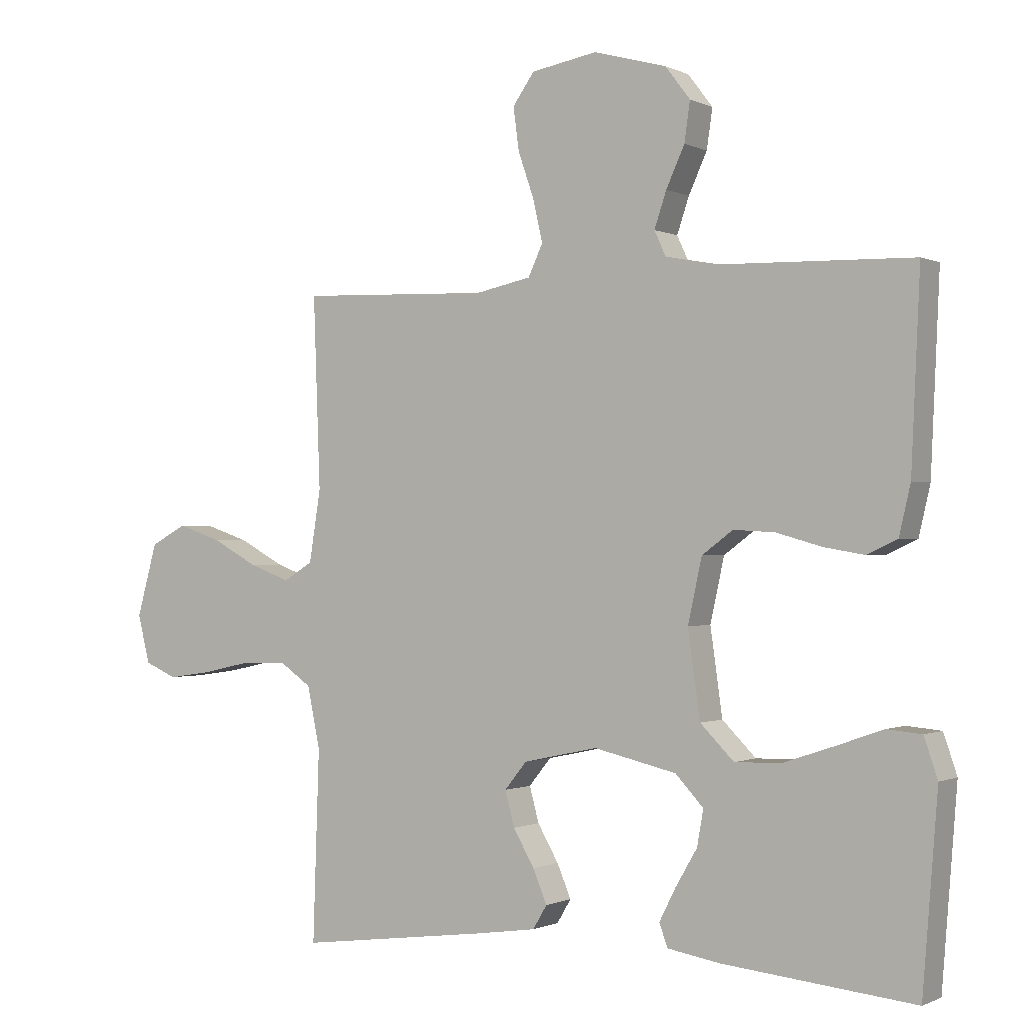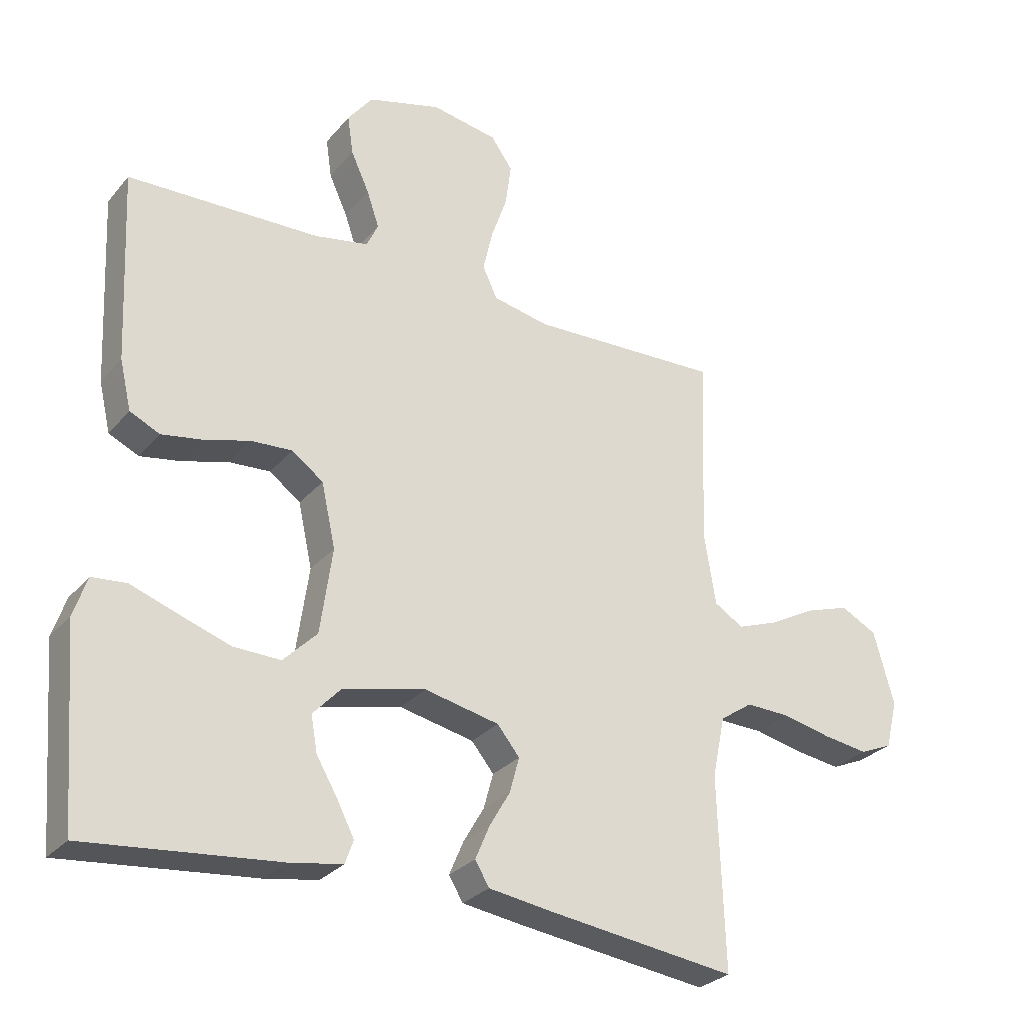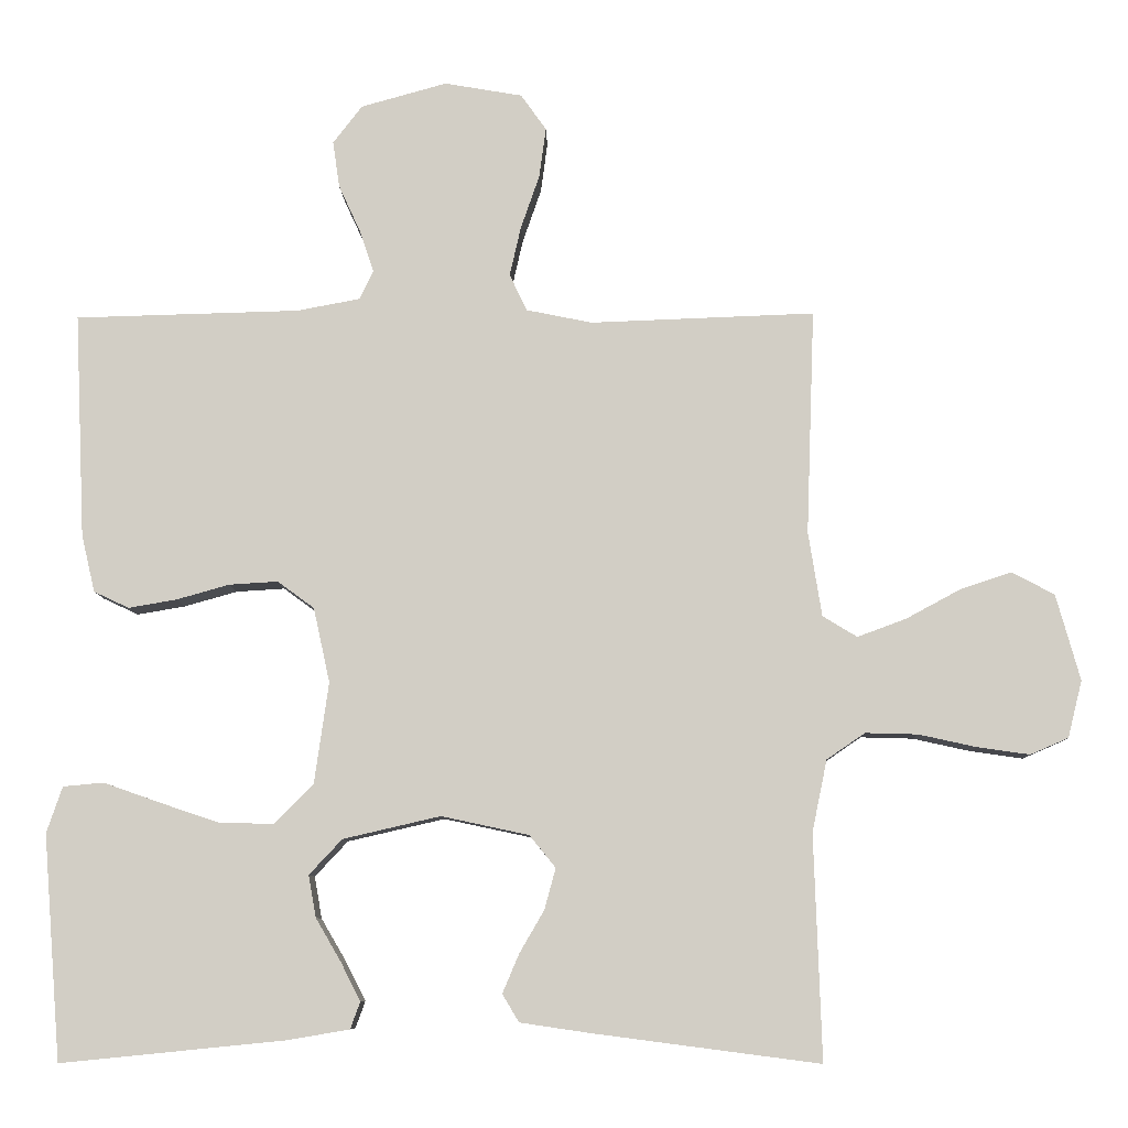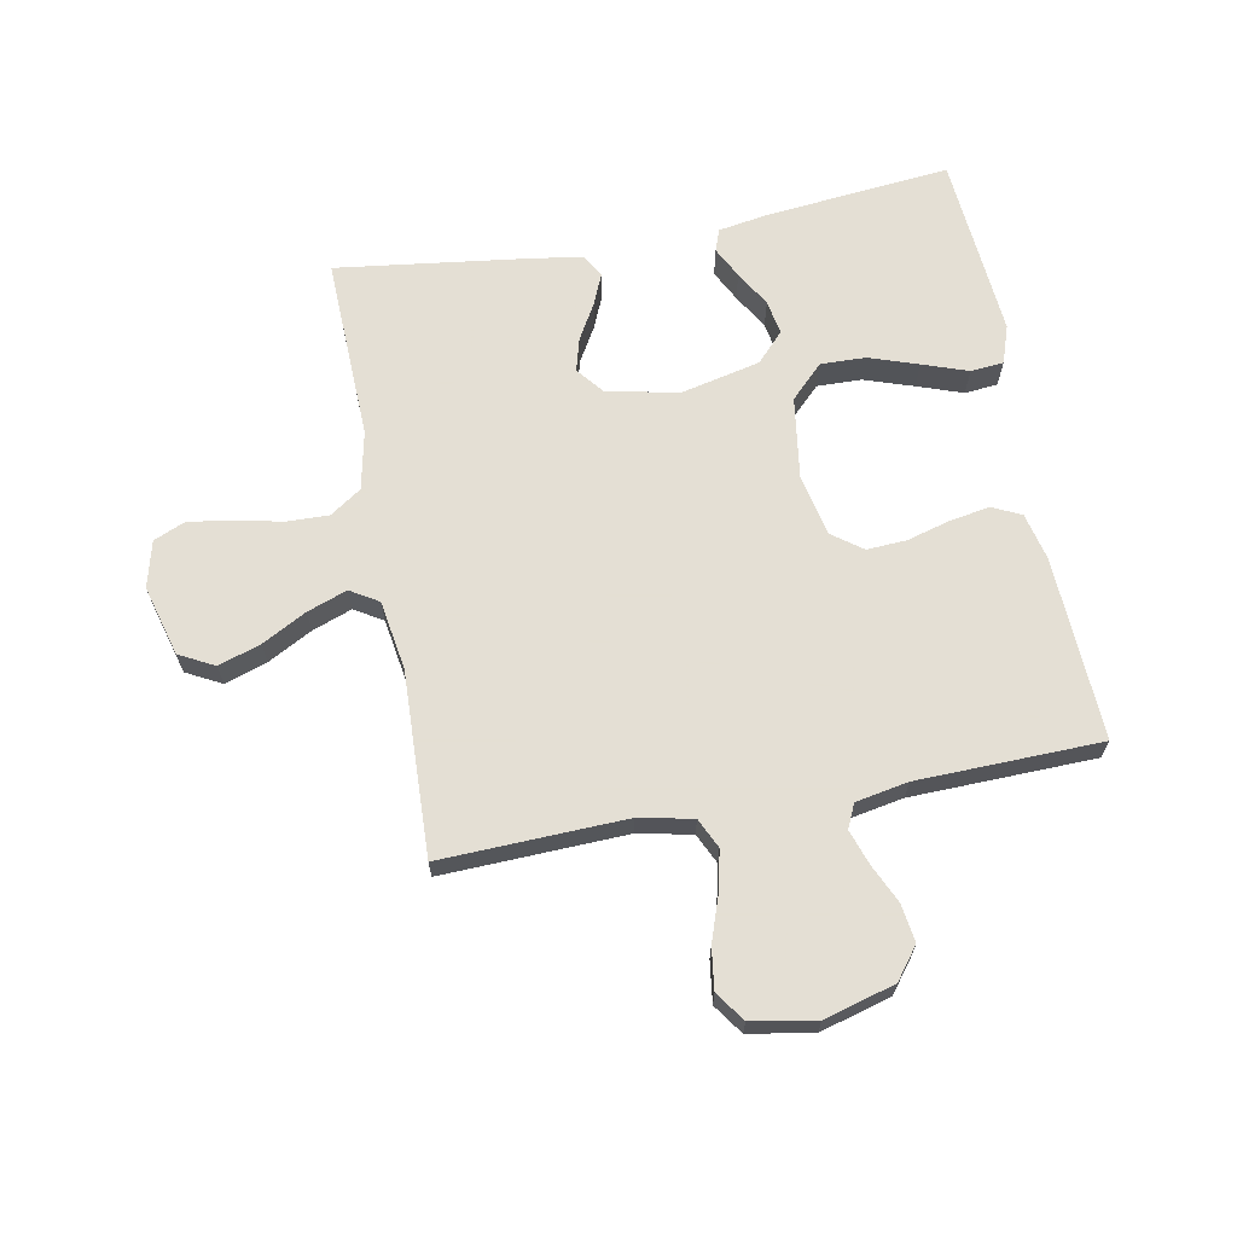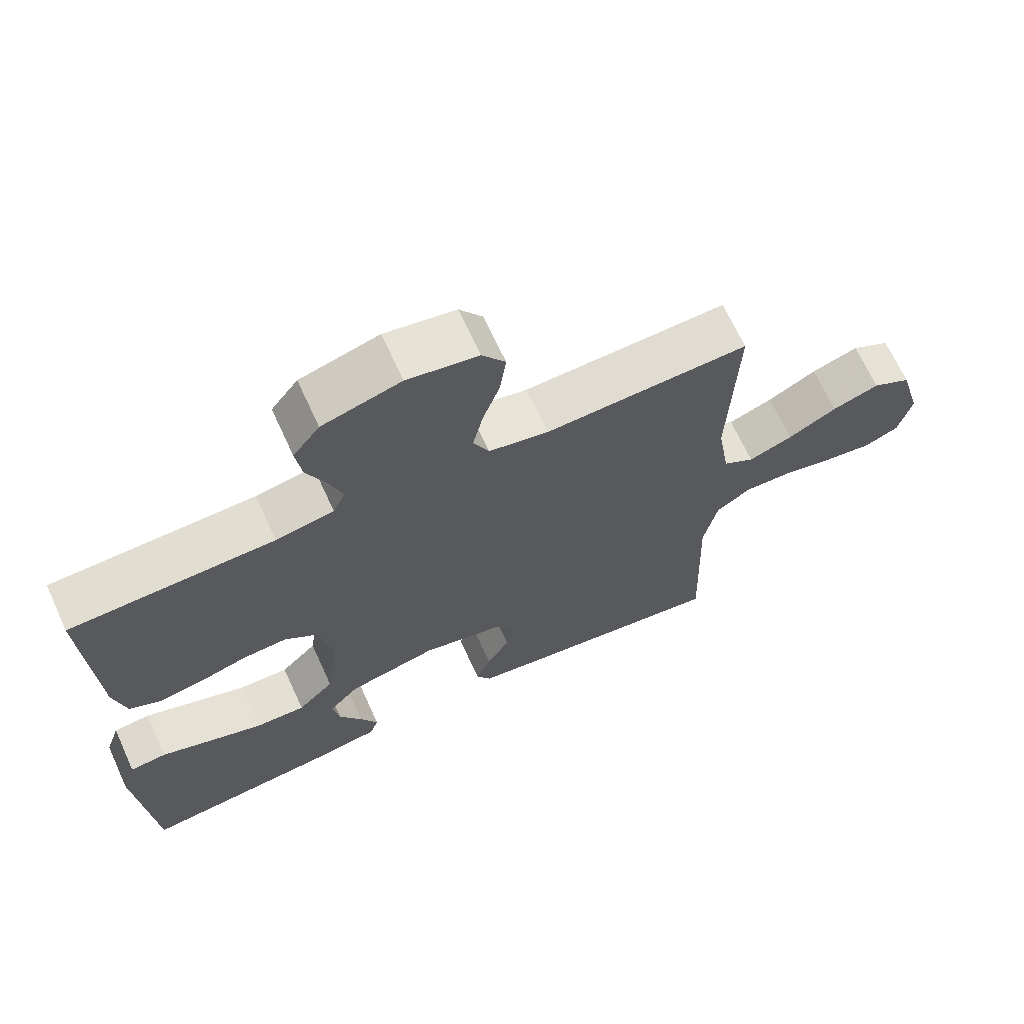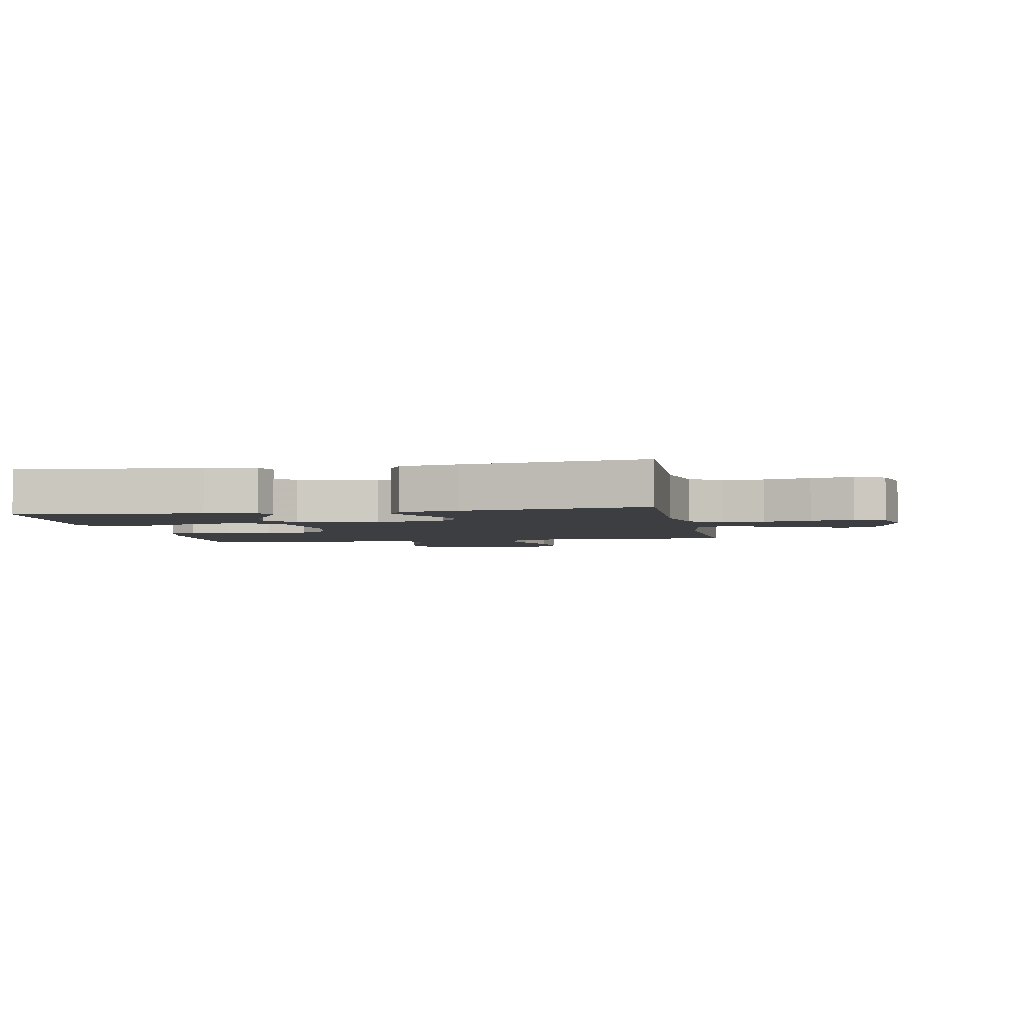
<metadata>
{"format":"obj","ext":"obj","renderer":"f3d","projection":"perspective","resolution":1024,"background":"white","views":[{"elev":-0.7,"azim":31.4,"up":"+Z"},{"elev":-28.5,"azim":148.3,"up":"+Z"},{"elev":-8.4,"azim":-178.6,"up":"+Z"},{"elev":66.3,"azim":-10.6,"up":"+Y"},{"elev":67.6,"azim":155.4,"up":"+Z"},{"elev":-3.4,"azim":-169.2,"up":"+Y"}]}
</metadata>
<code>
v 0.5 0.07 0.5
v 0.486 0.07 0.2
v 0.468 0.07 0.123
v 0.421 0.07 0.101
v 0.357 0.07 0.112
v 0.286 0.07 0.132
v 0.221 0.07 0.136
v 0.172 0.07 0.1
v 0.15 0.07 0
v 0.169 0.07 -0.135
v 0.222 0.07 -0.188
v 0.295 0.07 -0.186
v 0.375 0.07 -0.159
v 0.449 0.07 -0.133
v 0.503 0.07 -0.138
v 0.524 0.07 -0.2
v 0.5 0.07 -0.5
v 0.2 0.07 -0.47
v 0.117 0.07 -0.456
v 0.104 0.07 -0.42
v 0.13 0.07 -0.369
v 0.164 0.07 -0.311
v 0.174 0.07 -0.255
v 0.13 0.07 -0.208
v 0 0.07 -0.178
v -0.117 0.07 -0.203
v -0.152 0.07 -0.246
v -0.137 0.07 -0.301
v -0.104 0.07 -0.358
v -0.082 0.07 -0.41
v -0.104 0.07 -0.447
v -0.2 0.07 -0.461
v -0.5 0.07 -0.5
v -0.49 0.07 -0.2
v -0.51 0.07 -0.104
v -0.561 0.07 -0.069
v -0.631 0.07 -0.071
v -0.708 0.07 -0.088
v -0.778 0.07 -0.098
v -0.829 0.07 -0.076
v -0.848 0.07 0
v -0.816 0.07 0.115
v -0.759 0.07 0.145
v -0.69 0.07 0.122
v -0.618 0.07 0.083
v -0.553 0.07 0.059
v -0.507 0.07 0.087
v -0.489 0.07 0.2
v -0.5 0.07 0.5
v -0.2 0.07 0.489
v -0.112 0.07 0.507
v -0.089 0.07 0.556
v -0.104 0.07 0.622
v -0.129 0.07 0.694
v -0.138 0.07 0.761
v -0.104 0.07 0.809
v 0 0.07 0.827
v 0.115 0.07 0.795
v 0.154 0.07 0.744
v 0.145 0.07 0.682
v 0.116 0.07 0.619
v 0.097 0.07 0.563
v 0.115 0.07 0.524
v 0.2 0.07 0.508
v 0.5 0 0.5
v 0.486 0 0.2
v 0.468 0 0.123
v 0.421 0 0.101
v 0.357 0 0.112
v 0.286 0 0.132
v 0.221 0 0.136
v 0.172 0 0.1
v 0.15 0 0
v 0.169 0 -0.135
v 0.222 0 -0.188
v 0.295 0 -0.186
v 0.375 0 -0.159
v 0.449 0 -0.133
v 0.503 0 -0.138
v 0.524 0 -0.2
v 0.5 0 -0.5
v 0.2 0 -0.47
v 0.117 0 -0.456
v 0.104 0 -0.42
v 0.13 0 -0.369
v 0.164 0 -0.311
v 0.174 0 -0.255
v 0.13 0 -0.208
v 0 0 -0.178
v -0.117 0 -0.203
v -0.152 0 -0.246
v -0.137 0 -0.301
v -0.104 0 -0.358
v -0.082 0 -0.41
v -0.104 0 -0.447
v -0.2 0 -0.461
v -0.5 0 -0.5
v -0.49 0 -0.2
v -0.51 0 -0.104
v -0.561 0 -0.069
v -0.631 0 -0.071
v -0.708 0 -0.088
v -0.778 0 -0.098
v -0.829 0 -0.076
v -0.848 0 0
v -0.816 0 0.115
v -0.759 0 0.145
v -0.69 0 0.122
v -0.618 0 0.083
v -0.553 0 0.059
v -0.507 0 0.087
v -0.489 0 0.2
v -0.5 0 0.5
v -0.2 0 0.489
v -0.112 0 0.507
v -0.089 0 0.556
v -0.104 0 0.622
v -0.129 0 0.694
v -0.138 0 0.761
v -0.104 0 0.809
v 0 0 0.827
v 0.115 0 0.795
v 0.154 0 0.744
v 0.145 0 0.682
v 0.116 0 0.619
v 0.097 0 0.563
v 0.115 0 0.524
v 0.2 0 0.508
f 59 60 61
f 58 59 61
f 57 58 61
f 56 57 61
f 55 56 61
f 54 55 61
f 53 54 61
f 52 53 61 62
f 51 52 62 63
f 48 49 50
f 51 63 64
f 50 51 64
f 48 50 64
f 47 48 64
f 43 44 45
f 42 43 45
f 41 42 45
f 40 41 45
f 39 40 45
f 38 39 45
f 37 38 45
f 36 37 45 46
f 47 64 1
f 46 47 1
f 36 46 1
f 35 36 1
f 32 33 34
f 31 32 34
f 30 31 34
f 29 30 34
f 28 29 34
f 20 21 22
f 19 20 22
f 18 19 22
f 17 18 22
f 16 17 22
f 15 16 22
f 14 15 22
f 13 14 22
f 12 13 22 23
f 11 12 23 24
f 4 5 6
f 3 4 6
f 2 3 6
f 1 2 6
f 1 6 7
f 35 1 7 8
f 27 28 34 35
f 26 27 35
f 35 8 9
f 26 35 9
f 25 26 9
f 10 11 24 25
f 9 10 25
f 125 124 123
f 125 123 122
f 125 122 121
f 125 121 120
f 125 120 119
f 125 119 118
f 125 118 117
f 126 125 117 116
f 127 126 116 115
f 114 113 112
f 128 127 115
f 128 115 114
f 128 114 112
f 128 112 111
f 109 108 107
f 109 107 106
f 109 106 105
f 109 105 104
f 109 104 103
f 109 103 102
f 109 102 101
f 110 109 101 100
f 65 128 111
f 65 111 110
f 65 110 100
f 65 100 99
f 98 97 96
f 98 96 95
f 98 95 94
f 98 94 93
f 98 93 92
f 86 85 84
f 86 84 83
f 86 83 82
f 86 82 81
f 86 81 80
f 86 80 79
f 86 79 78
f 86 78 77
f 87 86 77 76
f 88 87 76 75
f 70 69 68
f 70 68 67
f 70 67 66
f 70 66 65
f 71 70 65
f 72 71 65 99
f 99 98 92 91
f 99 91 90
f 73 72 99
f 73 99 90
f 73 90 89
f 89 88 75 74
f 89 74 73
f 1 65 66 2
f 2 66 67 3
f 3 67 68 4
f 4 68 69 5
f 5 69 70 6
f 6 70 71 7
f 7 71 72 8
f 8 72 73 9
f 9 73 74 10
f 10 74 75 11
f 11 75 76 12
f 12 76 77 13
f 13 77 78 14
f 14 78 79 15
f 15 79 80 16
f 16 80 81 17
f 17 81 82 18
f 18 82 83 19
f 19 83 84 20
f 20 84 85 21
f 21 85 86 22
f 22 86 87 23
f 23 87 88 24
f 24 88 89 25
f 25 89 90 26
f 26 90 91 27
f 27 91 92 28
f 28 92 93 29
f 29 93 94 30
f 30 94 95 31
f 31 95 96 32
f 32 96 97 33
f 33 97 98 34
f 34 98 99 35
f 35 99 100 36
f 36 100 101 37
f 37 101 102 38
f 38 102 103 39
f 39 103 104 40
f 40 104 105 41
f 41 105 106 42
f 42 106 107 43
f 43 107 108 44
f 44 108 109 45
f 45 109 110 46
f 46 110 111 47
f 47 111 112 48
f 48 112 113 49
f 49 113 114 50
f 50 114 115 51
f 51 115 116 52
f 52 116 117 53
f 53 117 118 54
f 54 118 119 55
f 55 119 120 56
f 56 120 121 57
f 57 121 122 58
f 58 122 123 59
f 59 123 124 60
f 60 124 125 61
f 61 125 126 62
f 62 126 127 63
f 63 127 128 64
f 64 128 65 1

</code>
